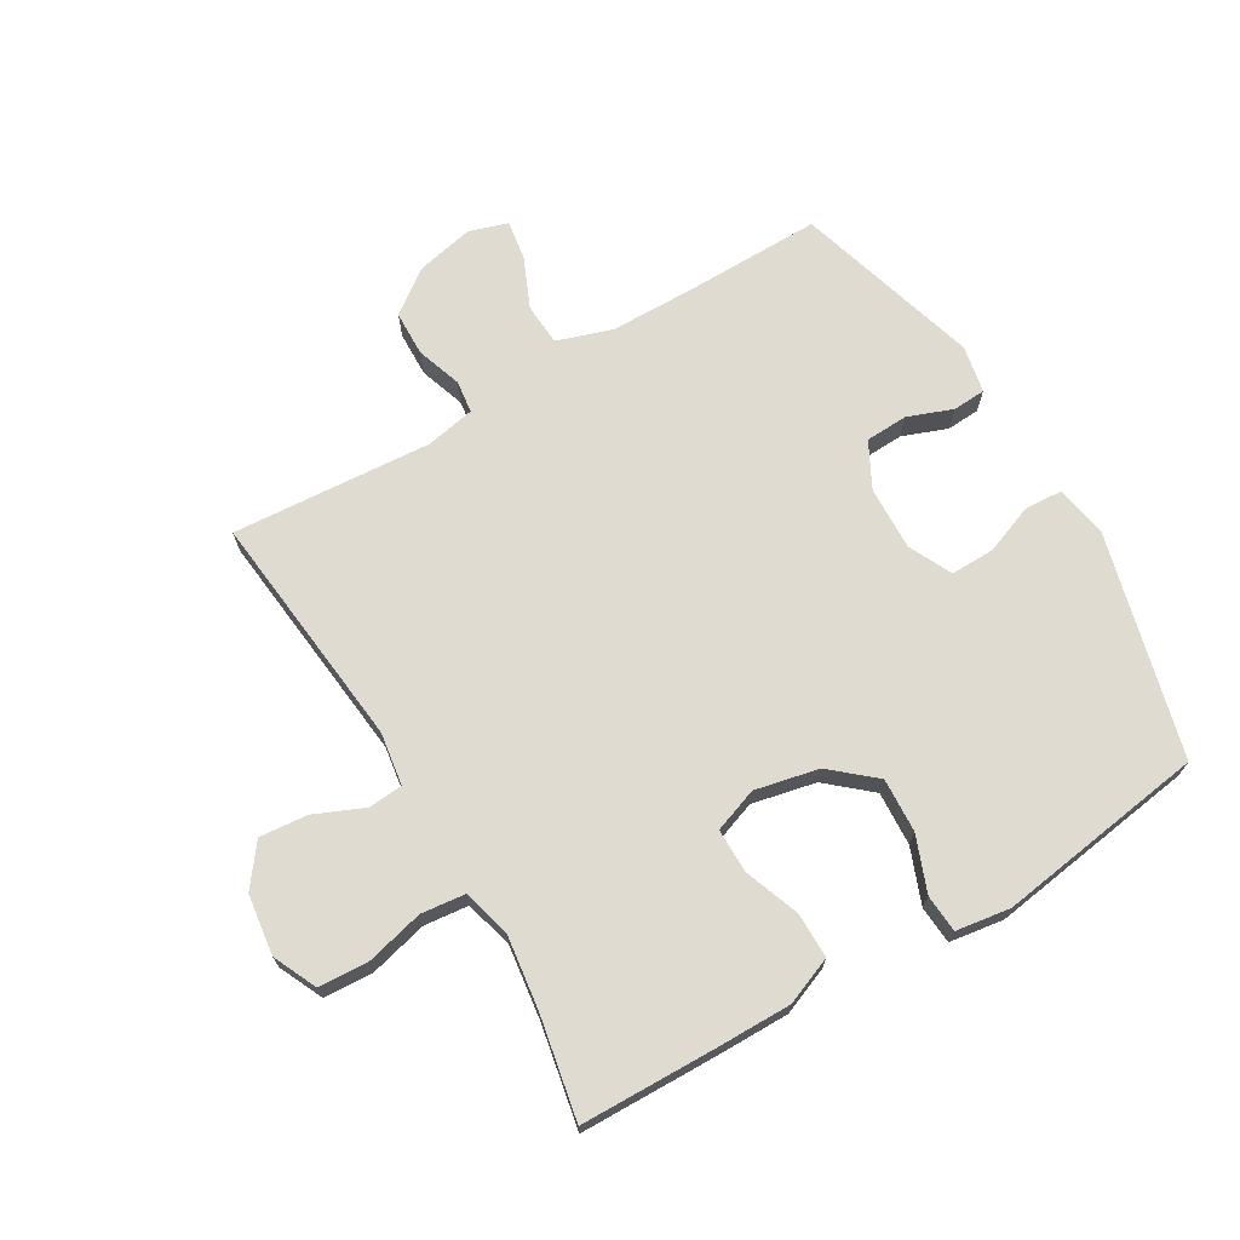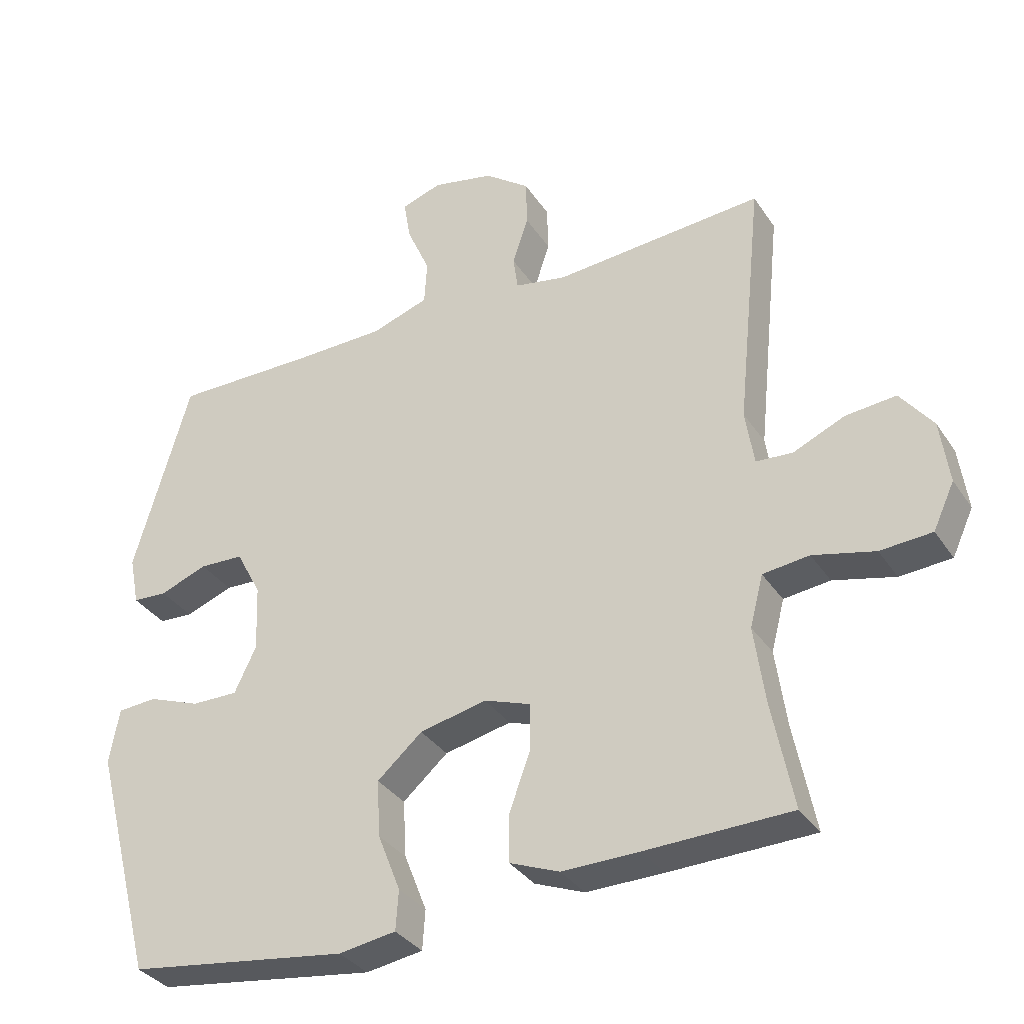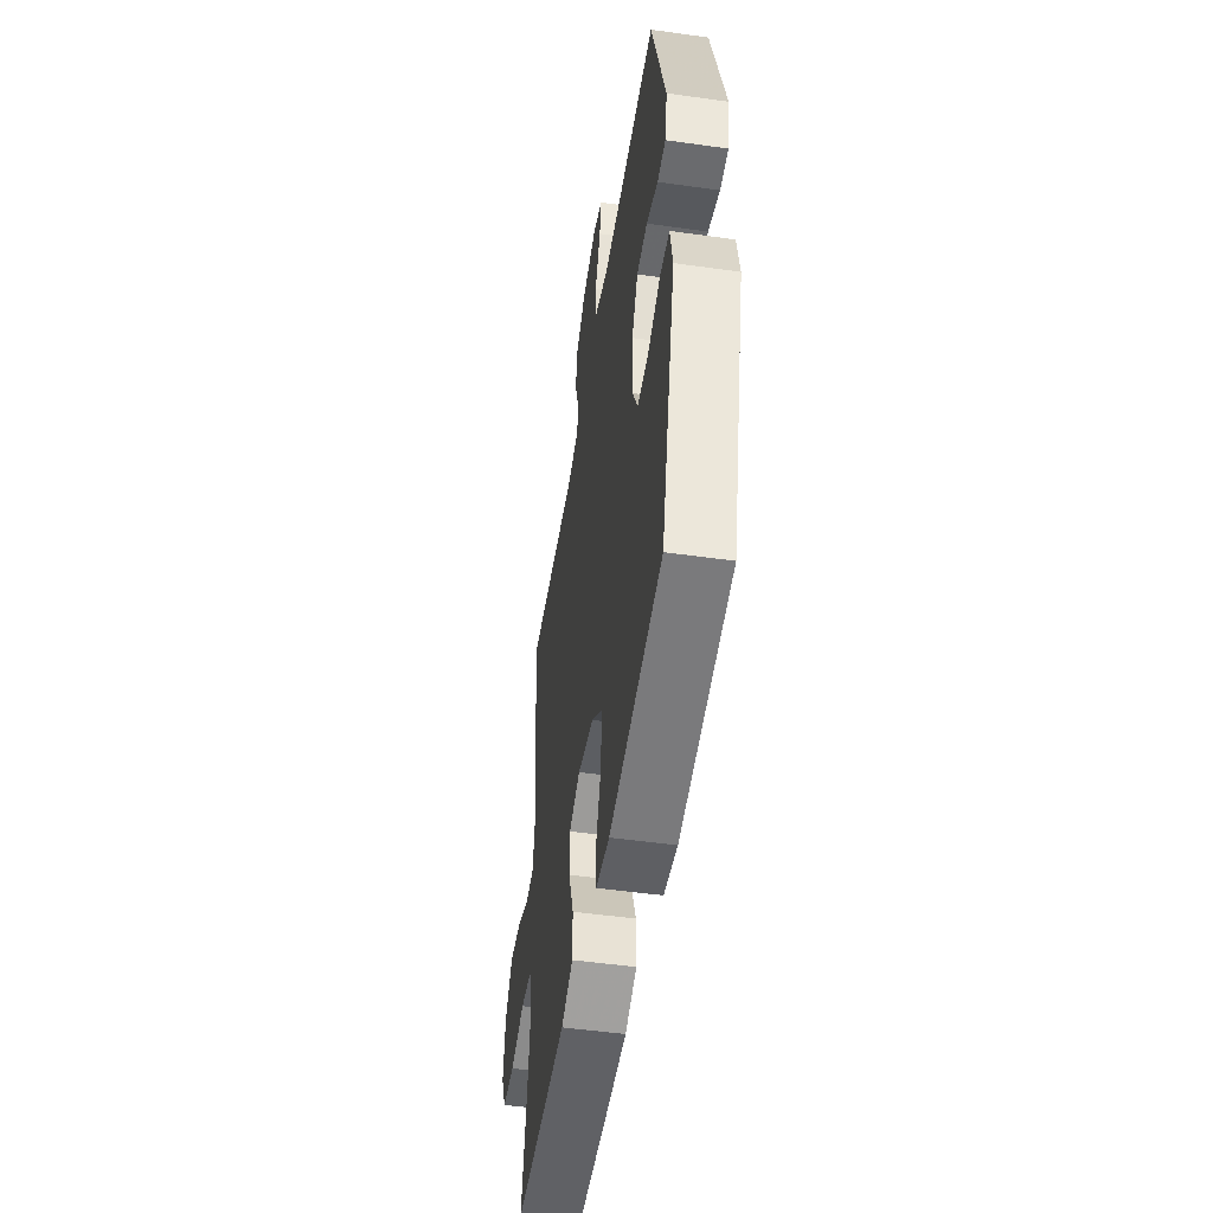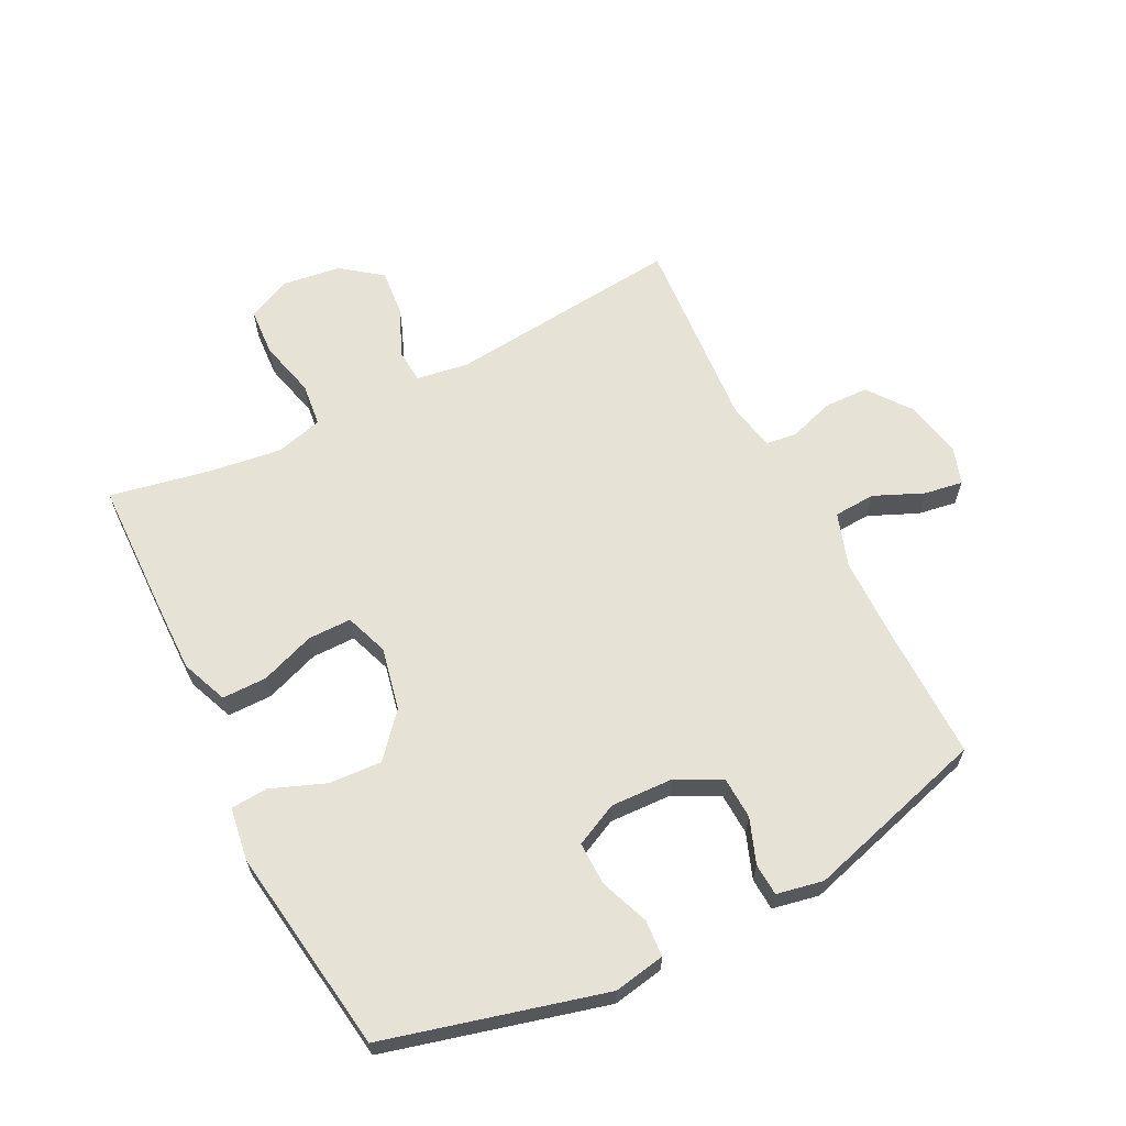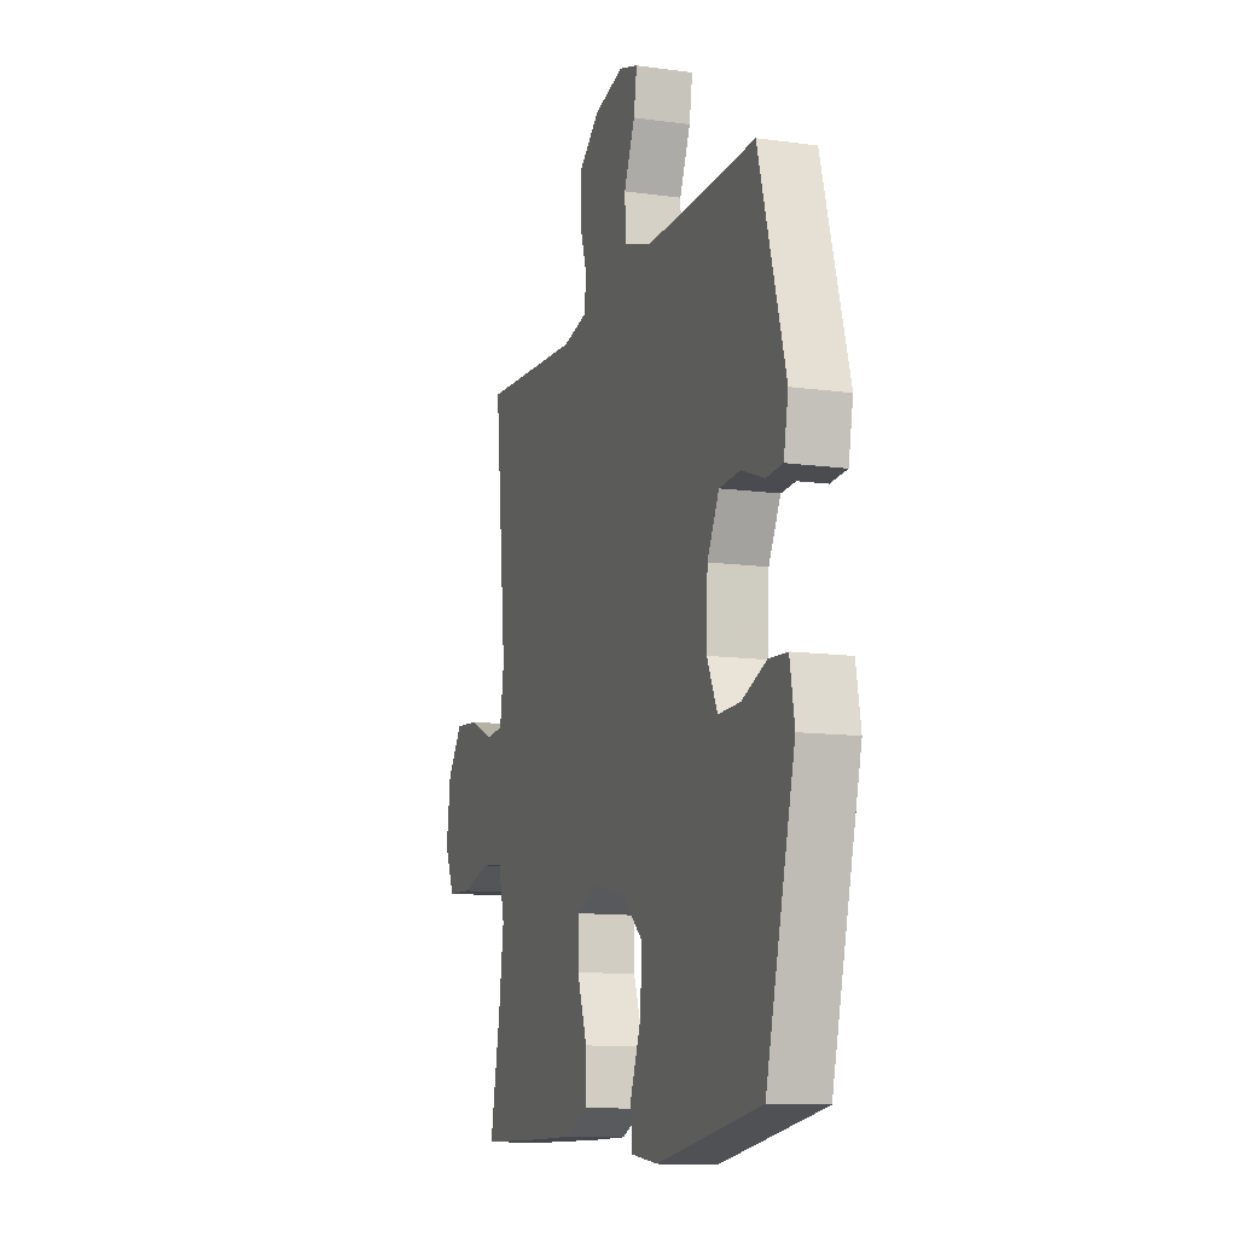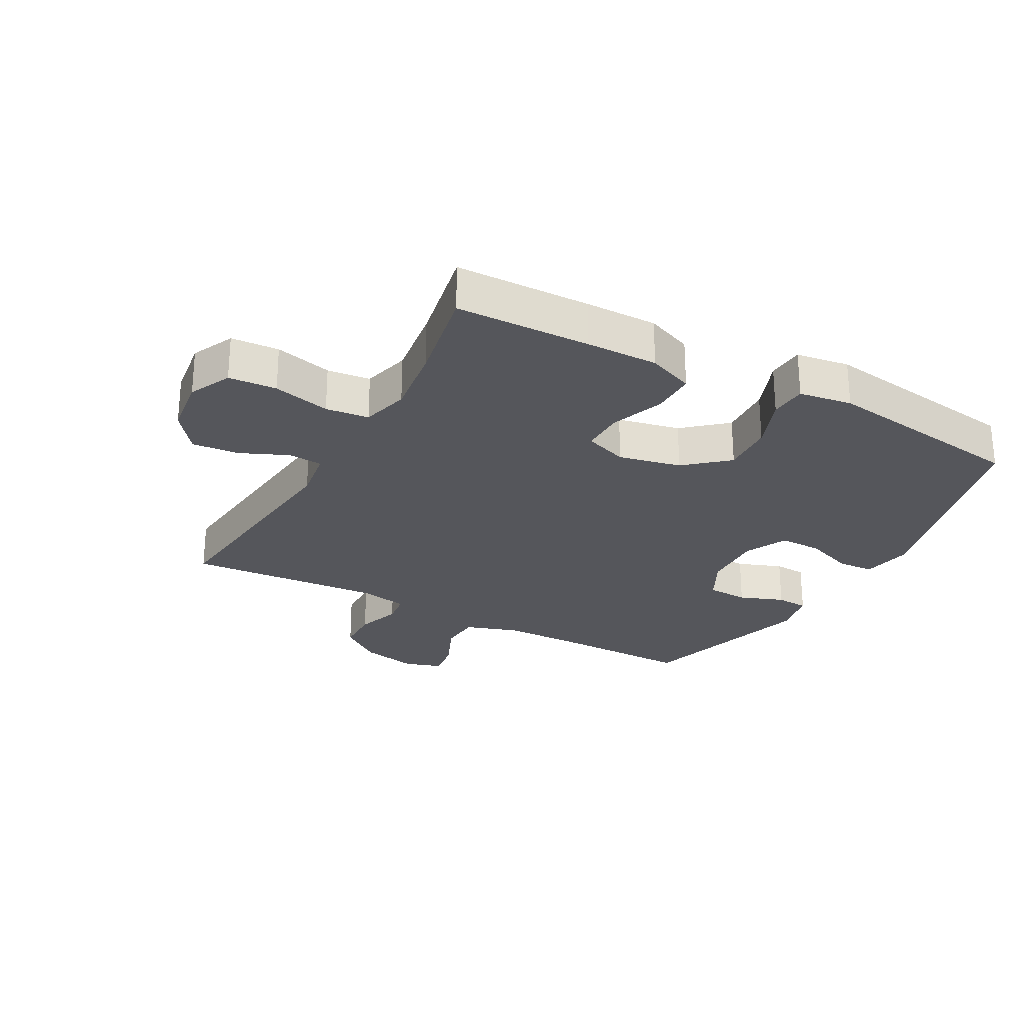
<metadata>
{"format":"obj","ext":"obj","renderer":"f3d","projection":"perspective","resolution":1024,"background":"white","views":[{"elev":69.9,"azim":149.3,"up":"+Y"},{"elev":-34.2,"azim":28.8,"up":"+Z"},{"elev":-50.0,"azim":-98.8,"up":"+Z"},{"elev":63.6,"azim":-116.9,"up":"+Y"},{"elev":-12.1,"azim":-107.9,"up":"+Z"},{"elev":-26.2,"azim":151.2,"up":"+Y"}]}
</metadata>
<code>
v -0.5 0.07 0.5
v -0.281 0.07 0.498
v -0.148 0.07 0.5
v -0.061 0.07 0.529
v -0.057 0.07 0.596
v -0.092 0.07 0.676
v -0.102 0.07 0.738
v -0.041 0.07 0.758
v 0.052 0.07 0.738
v 0.12 0.07 0.687
v 0.122 0.07 0.615
v 0.098 0.07 0.543
v 0.105 0.07 0.492
v 0.183 0.07 0.477
v 0.5 0.07 0.5
v 0.461 0.07 0.121
v 0.474 0.07 0.037
v 0.529 0.07 0.033
v 0.607 0.07 0.067
v 0.683 0.07 0.074
v 0.732 0.07 0.01
v 0.745 0.07 -0.086
v 0.713 0.07 -0.155
v 0.635 0.07 -0.16
v 0.542 0.07 -0.137
v 0.472 0.07 -0.145
v 0.452 0.07 -0.222
v 0.468 0.07 -0.338
v 0.5 0.07 -0.5
v 0.282 0.07 -0.505
v 0.166 0.07 -0.506
v 0.091 0.07 -0.476
v 0.091 0.07 -0.404
v 0.123 0.07 -0.316
v 0.123 0.07 -0.246
v 0.053 0.07 -0.221
v -0.048 0.07 -0.243
v -0.116 0.07 -0.302
v -0.111 0.07 -0.388
v -0.077 0.07 -0.475
v -0.081 0.07 -0.535
v -0.167 0.07 -0.548
v -0.5 0.07 -0.5
v -0.593 0.07 -0.147
v -0.578 0.07 -0.064
v -0.519 0.07 -0.06
v -0.44 0.07 -0.09
v -0.37 0.07 -0.091
v -0.337 0.07 -0.022
v -0.341 0.07 0.079
v -0.379 0.07 0.151
v -0.446 0.07 0.154
v -0.518 0.07 0.127
v -0.57 0.07 0.13
v -0.585 0.07 0.205
v -0.5 0 0.5
v -0.281 0 0.498
v -0.148 0 0.5
v -0.061 0 0.529
v -0.057 0 0.596
v -0.092 0 0.676
v -0.102 0 0.738
v -0.041 0 0.758
v 0.052 0 0.738
v 0.12 0 0.687
v 0.122 0 0.615
v 0.098 0 0.543
v 0.105 0 0.492
v 0.183 0 0.477
v 0.5 0 0.5
v 0.461 0 0.121
v 0.474 0 0.037
v 0.529 0 0.033
v 0.607 0 0.067
v 0.683 0 0.074
v 0.732 0 0.01
v 0.745 0 -0.086
v 0.713 0 -0.155
v 0.635 0 -0.16
v 0.542 0 -0.137
v 0.472 0 -0.145
v 0.452 0 -0.222
v 0.468 0 -0.338
v 0.5 0 -0.5
v 0.282 0 -0.505
v 0.166 0 -0.506
v 0.091 0 -0.476
v 0.091 0 -0.404
v 0.123 0 -0.316
v 0.123 0 -0.246
v 0.053 0 -0.221
v -0.048 0 -0.243
v -0.116 0 -0.302
v -0.111 0 -0.388
v -0.077 0 -0.475
v -0.081 0 -0.535
v -0.167 0 -0.548
v -0.5 0 -0.5
v -0.593 0 -0.147
v -0.578 0 -0.064
v -0.519 0 -0.06
v -0.44 0 -0.09
v -0.37 0 -0.091
v -0.337 0 -0.022
v -0.341 0 0.079
v -0.379 0 0.151
v -0.446 0 0.154
v -0.518 0 0.127
v -0.57 0 0.13
v -0.585 0 0.205
f 55 1 2
f 54 55 2
f 53 54 2
f 52 53 2
f 51 52 2 3
f 50 51 3 4
f 49 50 4
f 48 49 4
f 45 46 47
f 44 45 47
f 43 44 47
f 42 43 47
f 41 42 47
f 40 41 47
f 39 40 47
f 38 39 47 48
f 37 38 48 4
f 32 33 34
f 31 32 34
f 30 31 34
f 29 30 34
f 28 29 34
f 27 28 34 35
f 26 27 35 36
f 23 24 25
f 22 23 25
f 21 22 25
f 20 21 25
f 19 20 25
f 18 19 25
f 17 18 25 26
f 16 17 26 36
f 16 36 37
f 15 16 37
f 14 15 37
f 10 11 12
f 9 10 12
f 8 9 12
f 7 8 12
f 6 7 12
f 5 6 12
f 5 12 13
f 4 5 13
f 37 4 13
f 13 14 37
f 57 56 110
f 57 110 109
f 57 109 108
f 57 108 107
f 58 57 107 106
f 59 58 106 105
f 59 105 104
f 59 104 103
f 102 101 100
f 102 100 99
f 102 99 98
f 102 98 97
f 102 97 96
f 102 96 95
f 102 95 94
f 103 102 94 93
f 59 103 93 92
f 89 88 87
f 89 87 86
f 89 86 85
f 89 85 84
f 89 84 83
f 90 89 83 82
f 91 90 82 81
f 80 79 78
f 80 78 77
f 80 77 76
f 80 76 75
f 80 75 74
f 80 74 73
f 81 80 73 72
f 91 81 72 71
f 92 91 71
f 92 71 70
f 92 70 69
f 67 66 65
f 67 65 64
f 67 64 63
f 67 63 62
f 67 62 61
f 67 61 60
f 68 67 60
f 68 60 59
f 68 59 92
f 92 69 68
f 1 56 57 2
f 2 57 58 3
f 3 58 59 4
f 4 59 60 5
f 5 60 61 6
f 6 61 62 7
f 7 62 63 8
f 8 63 64 9
f 9 64 65 10
f 10 65 66 11
f 11 66 67 12
f 12 67 68 13
f 13 68 69 14
f 14 69 70 15
f 15 70 71 16
f 16 71 72 17
f 17 72 73 18
f 18 73 74 19
f 19 74 75 20
f 20 75 76 21
f 21 76 77 22
f 22 77 78 23
f 23 78 79 24
f 24 79 80 25
f 25 80 81 26
f 26 81 82 27
f 27 82 83 28
f 28 83 84 29
f 29 84 85 30
f 30 85 86 31
f 31 86 87 32
f 32 87 88 33
f 33 88 89 34
f 34 89 90 35
f 35 90 91 36
f 36 91 92 37
f 37 92 93 38
f 38 93 94 39
f 39 94 95 40
f 40 95 96 41
f 41 96 97 42
f 42 97 98 43
f 43 98 99 44
f 44 99 100 45
f 45 100 101 46
f 46 101 102 47
f 47 102 103 48
f 48 103 104 49
f 49 104 105 50
f 50 105 106 51
f 51 106 107 52
f 52 107 108 53
f 53 108 109 54
f 54 109 110 55
f 55 110 56 1

</code>
